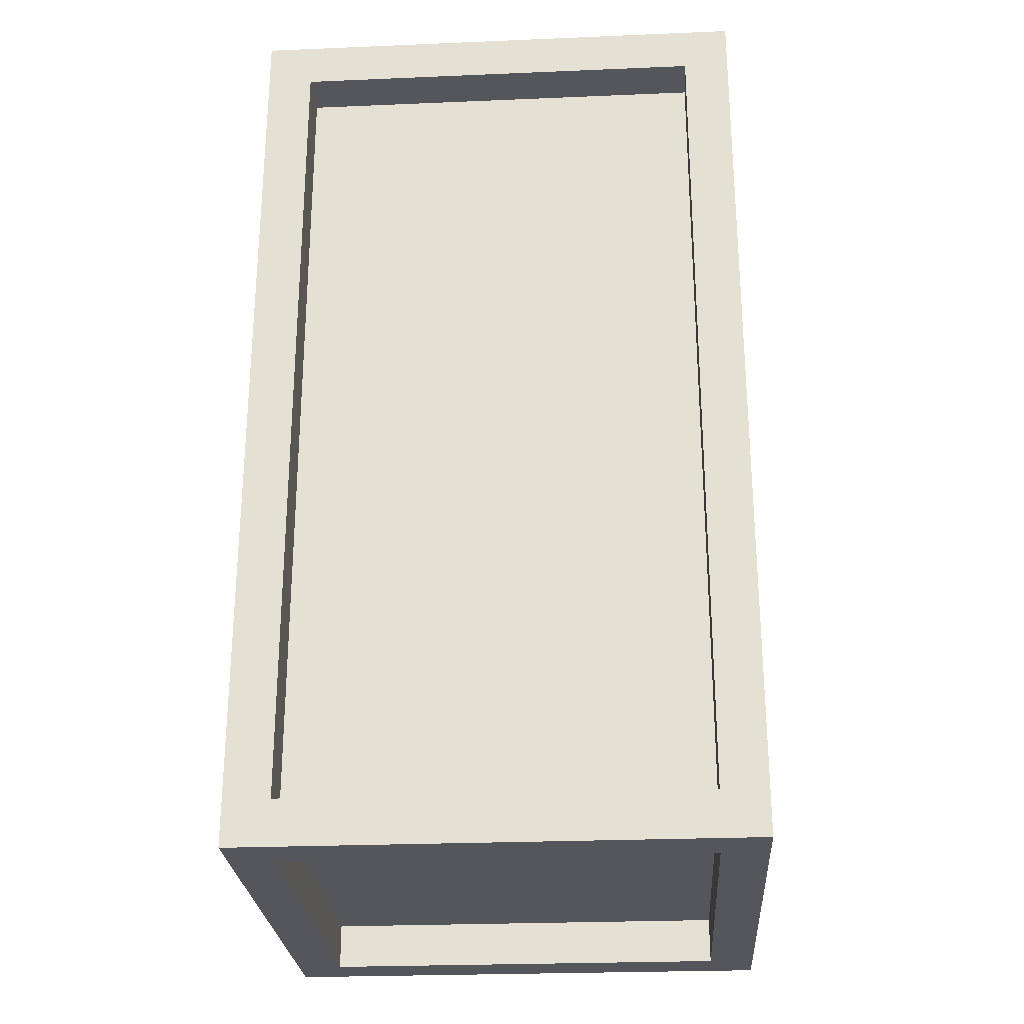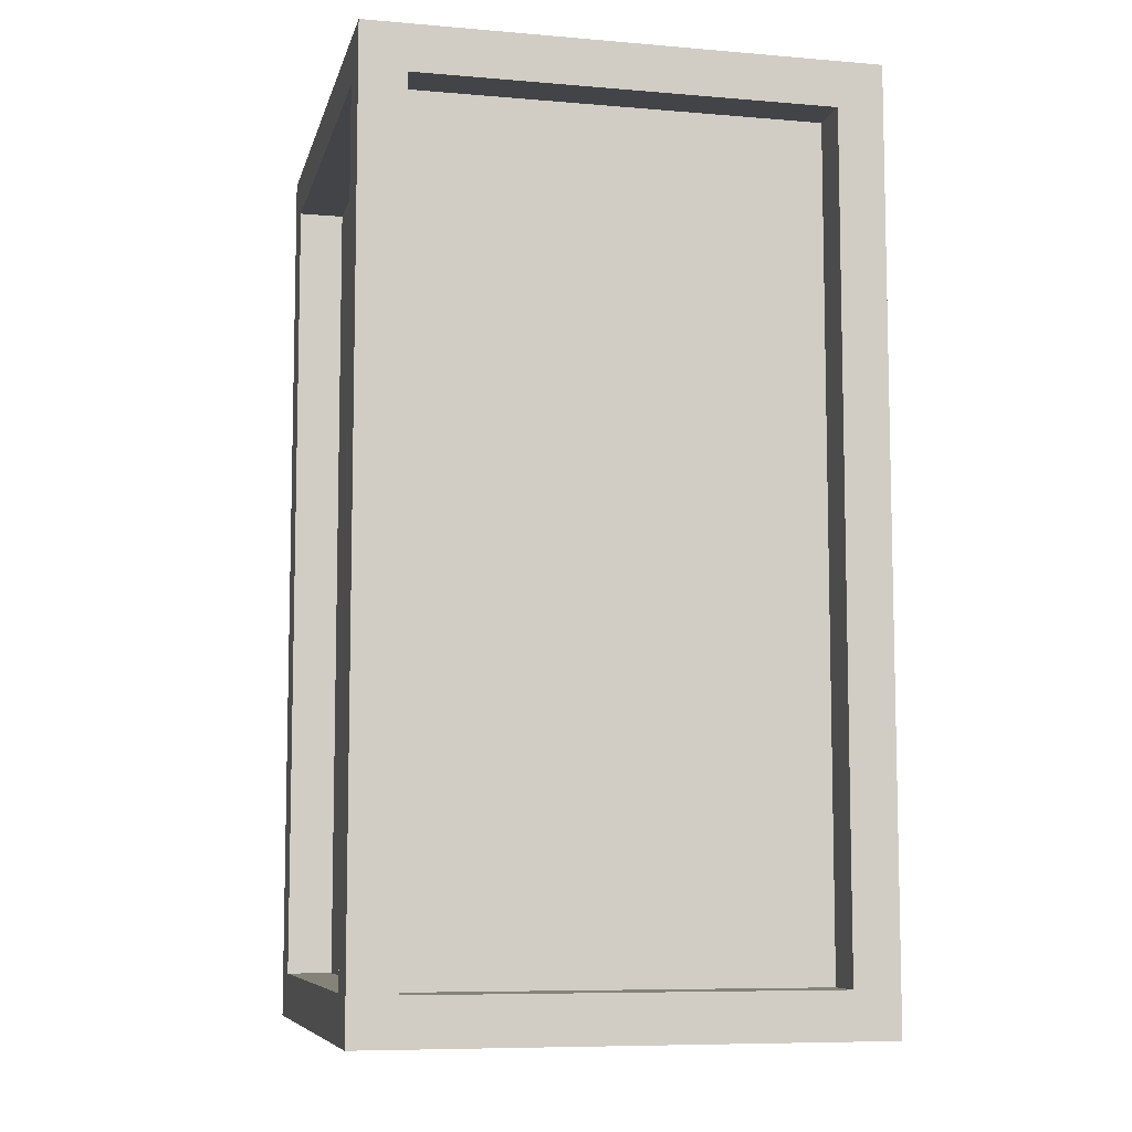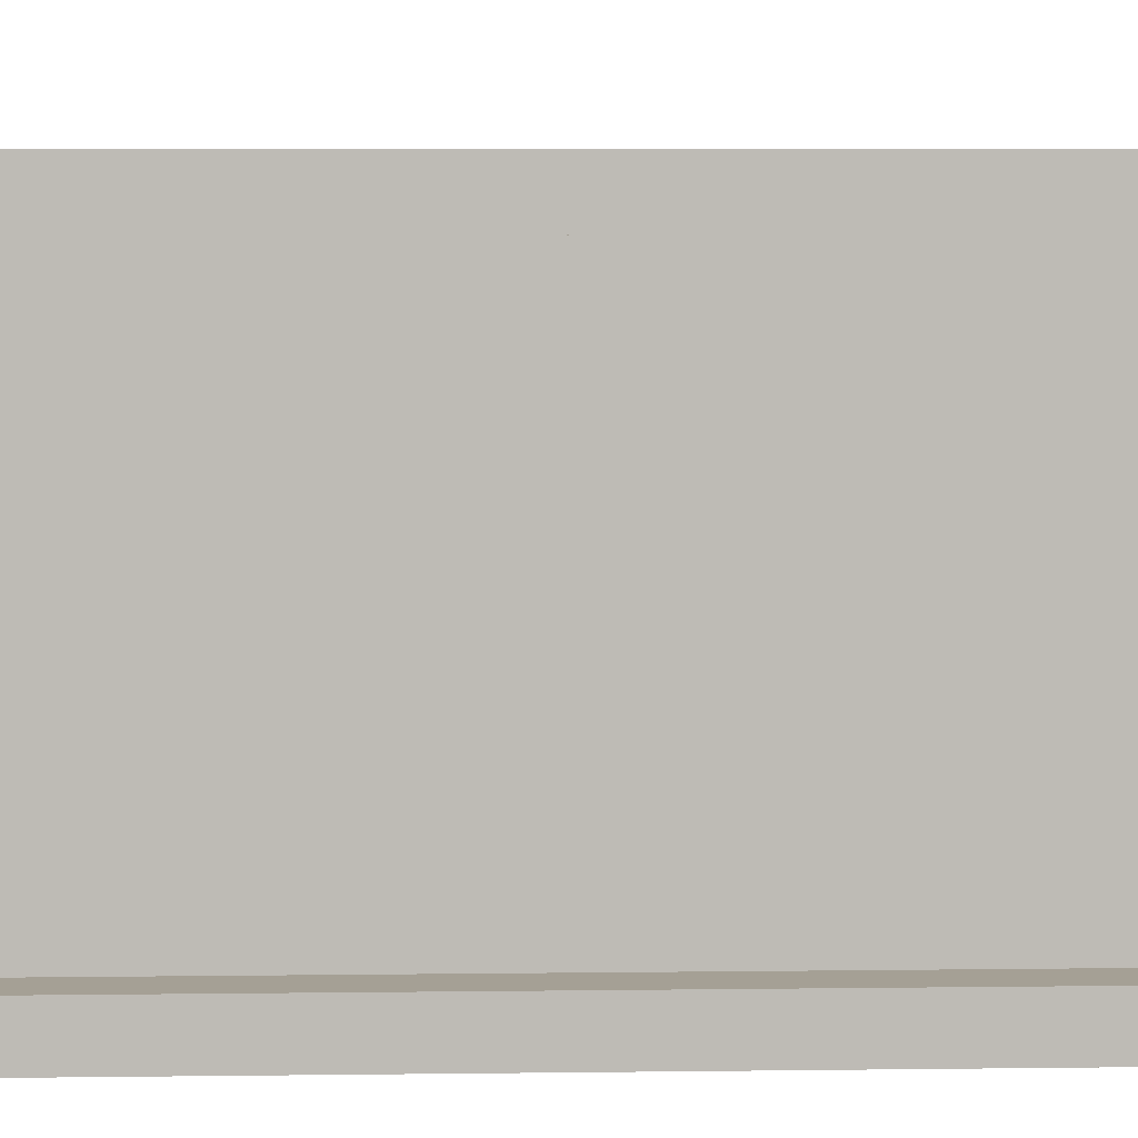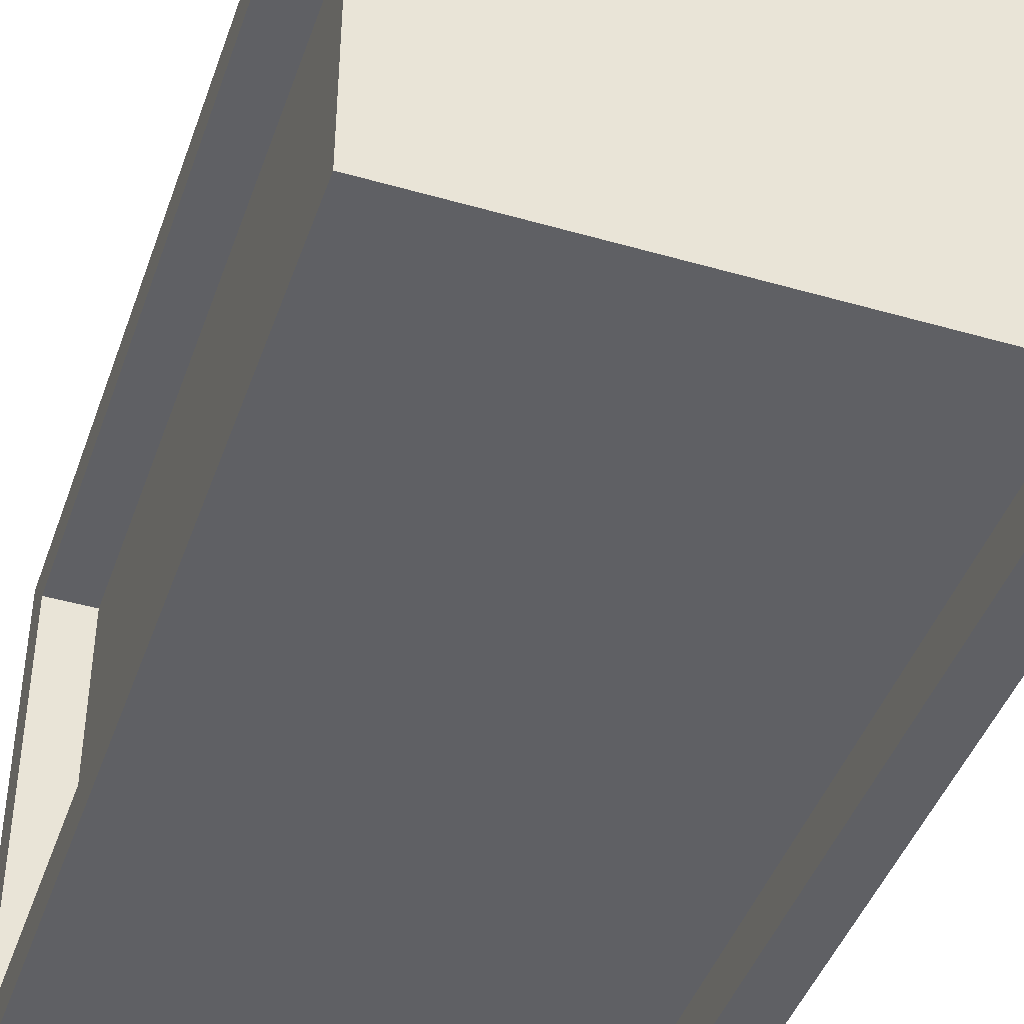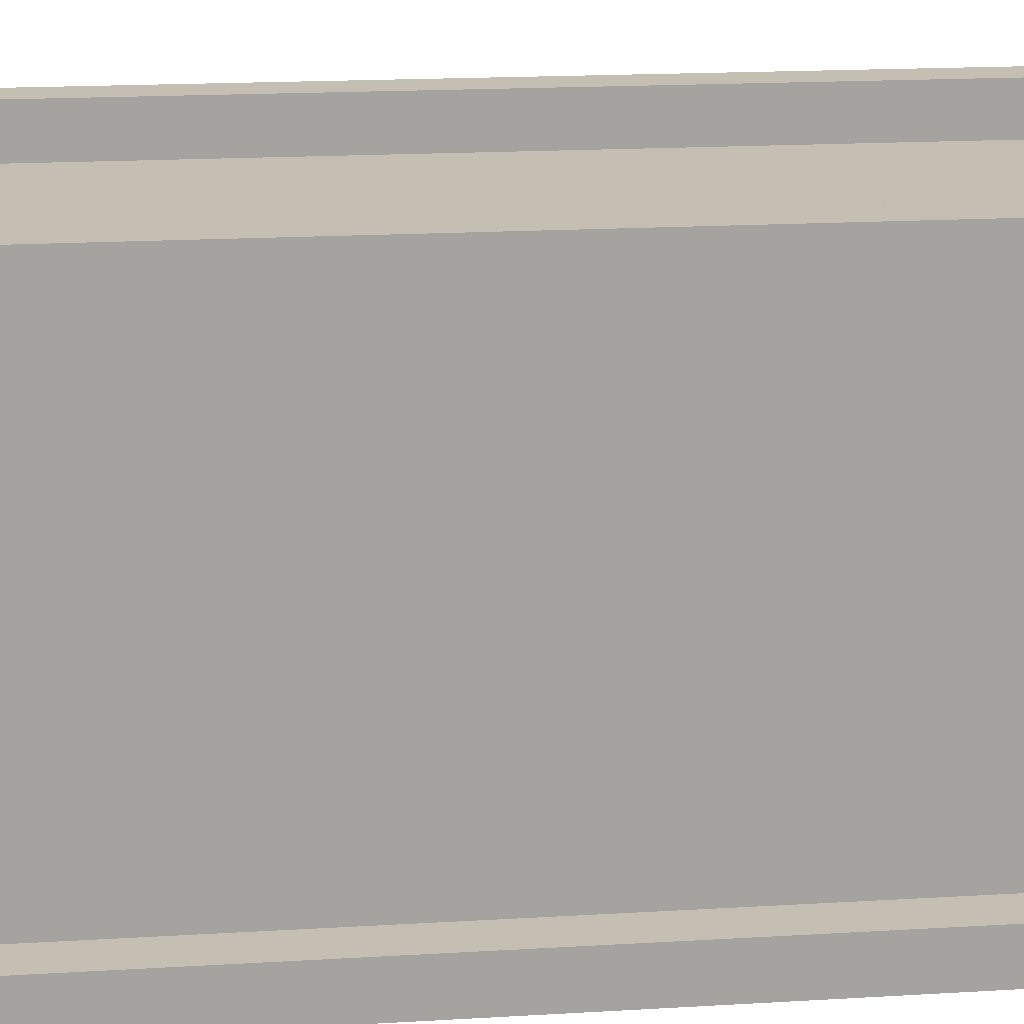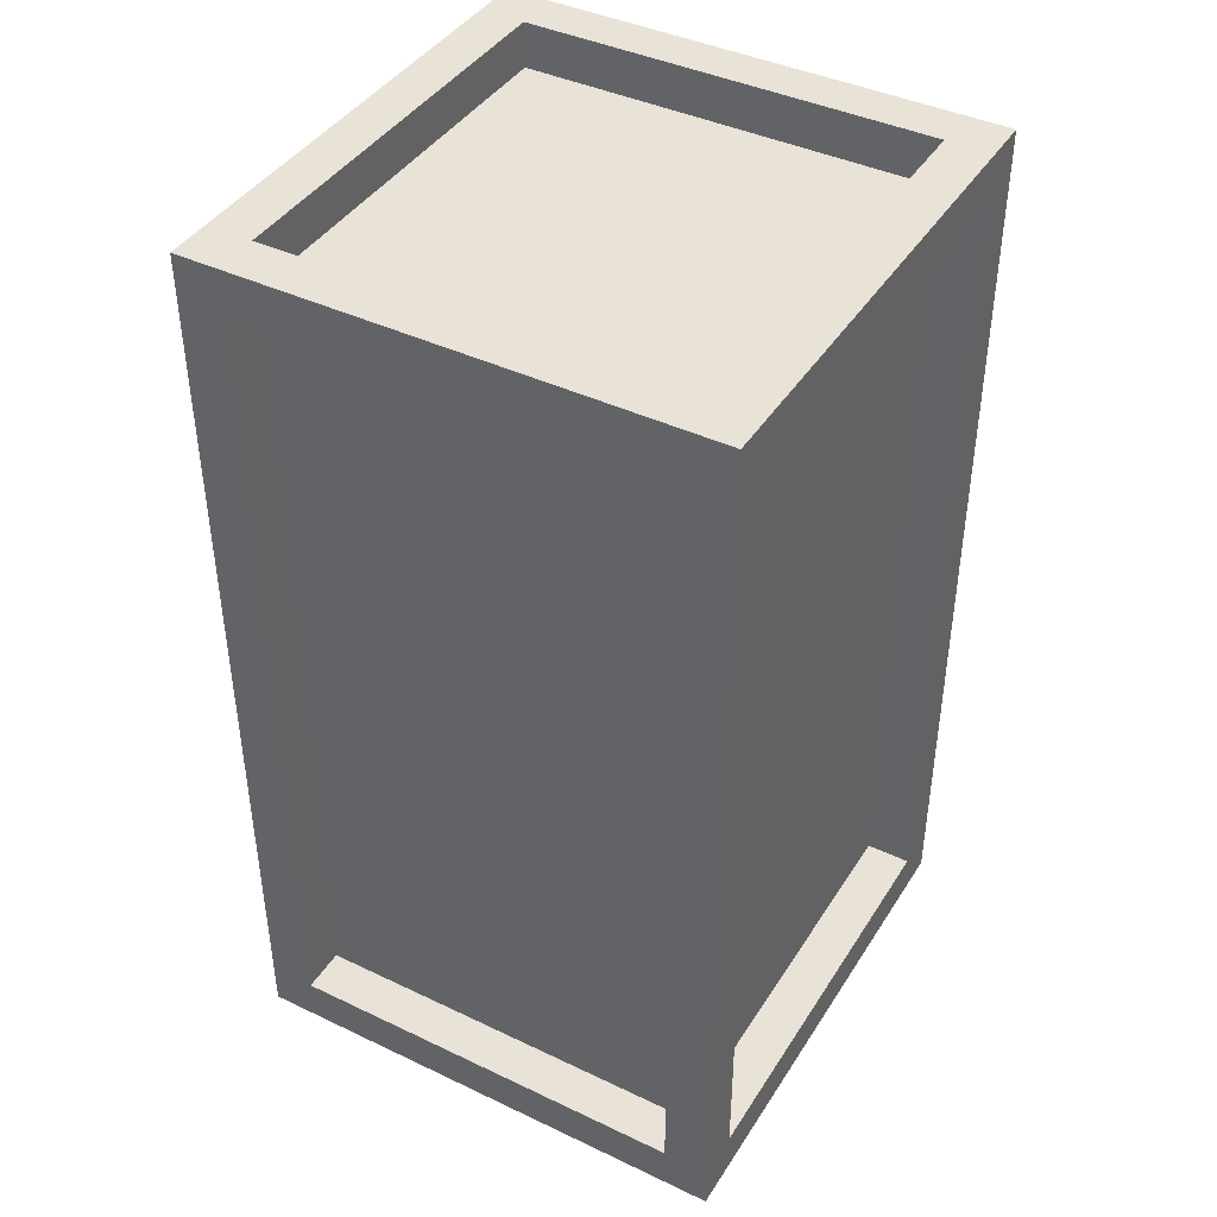
<metadata>
{"format":"obj","ext":"obj","renderer":"f3d","projection":"perspective","resolution":1024,"background":"white","views":[{"elev":-26.3,"azim":-86.2,"up":"+Y"},{"elev":-8.0,"azim":-13.2,"up":"+Y"},{"elev":5.9,"azim":-92.3,"up":"+Z"},{"elev":-43.9,"azim":-18.7,"up":"+Z"},{"elev":17.6,"azim":-96.8,"up":"+Z"},{"elev":41.8,"azim":-60.2,"up":"+Y"}]}
</metadata>
<code>
o
v 1.1 1 -1
v 1.1 1 -2.1
v 1.1 1.1 -1.1
v 1.1 1.1 -2
v 1.1 2.9 -1.1
v 1.1 2.9 -2
v 1.1 3 -1
v 1.1 3 -2.1
v 1.2 1.1 -1.1
v 1.2 1.1 -2
v 1.2 2.9 -1.1
v 1.2 2.9 -2
v 2.1 1 -1.1
v 2.1 1 -2
v 2.1 1.1 -1
v 2.1 1.1 -1.1
v 2.1 1.1 -2
v 2.1 1.1 -2.1
v 2.1 2.9 -1
v 2.1 2.9 -1.1
v 2.1 2.9 -2
v 2.1 2.9 -2.1
v 2.1 3 -1.1
v 2.1 3 -2
v 1.2 1 -1.1
v 1.2 1 -2
v 1.2 1.1 -1
v 1.2 1.1 -1.1
v 1.2 1.1 -2
v 1.2 1.1 -2.1
v 1.2 2.9 -1
v 1.2 2.9 -1.1
v 1.2 2.9 -2
v 1.2 2.9 -2.1
v 1.2 3 -1.1
v 1.2 3 -2
v 2.1 1.1 -1.1
v 2.1 1.1 -2
v 2.1 2.9 -1.1
v 2.1 2.9 -2
v 2.2 1 -1
v 2.2 1 -2.1
v 2.2 1.1 -1.1
v 2.2 1.1 -2
v 2.2 2.9 -1.1
v 2.2 2.9 -2
v 2.2 3 -1
v 2.2 3 -2.1
v 1.1 1 -1
v 1.1 3 -1
v 1.2 1.1 -1
v 1.2 2.9 -1
v 2.1 1.1 -1
v 2.1 2.9 -1
v 2.2 1 -1
v 2.2 3 -1
v 1.2 1.1 -1.1
v 1.2 2.9 -1.1
v 2.1 1.1 -1.1
v 2.1 2.9 -1.1
v 1.1 1.1 -2
v 1.1 2.9 -2
v 1.2 1 -2
v 1.2 1.1 -2
v 1.2 2.9 -2
v 1.2 3 -2
v 2.1 1 -2
v 2.1 1.1 -2
v 2.1 2.9 -2
v 2.1 3 -2
v 2.2 1.1 -2
v 2.2 2.9 -2
v 1.1 1.1 -1.1
v 1.1 2.9 -1.1
v 1.2 1 -1.1
v 1.2 1.1 -1.1
v 1.2 2.9 -1.1
v 1.2 3 -1.1
v 2.1 1 -1.1
v 2.1 1.1 -1.1
v 2.1 2.9 -1.1
v 2.1 3 -1.1
v 2.2 1.1 -1.1
v 2.2 2.9 -1.1
v 1.2 1.1 -2
v 1.2 2.9 -2
v 2.1 1.1 -2
v 2.1 2.9 -2
v 1.1 1 -2.1
v 1.1 3 -2.1
v 1.2 1.1 -2.1
v 1.2 2.9 -2.1
v 2.1 1.1 -2.1
v 2.1 2.9 -2.1
v 2.2 1 -2.1
v 2.2 3 -2.1
v 1.1 1 -1
v 2.2 1 -1
v 1.2 1 -1.1
v 2.1 1 -1.1
v 1.2 1 -2
v 2.1 1 -2
v 1.1 1 -2.1
v 2.2 1 -2.1
v 1.2 1.1 -1.1
v 2.1 1.1 -1.1
v 1.2 1.1 -2
v 2.1 1.1 -2
v 1.2 2.9 -1
v 2.1 2.9 -1
v 1.1 2.9 -1.1
v 1.2 2.9 -1.1
v 2.1 2.9 -1.1
v 2.2 2.9 -1.1
v 1.1 2.9 -2
v 1.2 2.9 -2
v 2.1 2.9 -2
v 2.2 2.9 -2
v 1.2 2.9 -2.1
v 2.1 2.9 -2.1
v 1.2 1.1 -1
v 2.1 1.1 -1
v 1.1 1.1 -1.1
v 1.2 1.1 -1.1
v 2.1 1.1 -1.1
v 2.2 1.1 -1.1
v 1.1 1.1 -2
v 1.2 1.1 -2
v 2.1 1.1 -2
v 2.2 1.1 -2
v 1.2 1.1 -2.1
v 2.1 1.1 -2.1
v 1.2 2.9 -1.1
v 2.1 2.9 -1.1
v 1.2 2.9 -2
v 2.1 2.9 -2
v 1.1 3 -1
v 2.2 3 -1
v 1.2 3 -1.1
v 2.1 3 -1.1
v 1.2 3 -2
v 2.1 3 -2
v 1.1 3 -2.1
v 2.2 3 -2.1
f 3 2 1
f 4 2 3
f 5 3 1
f 6 2 4
f 7 5 1
f 7 6 5
f 8 2 6
f 8 6 7
f 11 10 9
f 12 10 11
f 16 14 13
f 17 14 16
f 19 16 15
f 20 16 19
f 21 18 17
f 22 18 21
f 23 21 20
f 24 21 23
f 25 26 28
f 28 26 29
f 27 28 31
f 31 28 32
f 29 30 33
f 33 30 34
f 32 33 35
f 35 33 36
f 37 38 39
f 39 38 40
f 41 42 43
f 43 42 44
f 41 43 45
f 44 42 46
f 41 45 47
f 45 46 47
f 46 42 48
f 47 46 48
f 51 50 49
f 52 50 51
f 53 51 49
f 54 50 52
f 55 53 49
f 55 54 53
f 56 50 54
f 56 54 55
f 59 58 57
f 60 58 59
f 64 62 61
f 65 62 64
f 67 64 63
f 68 64 67
f 69 66 65
f 70 66 69
f 71 69 68
f 72 69 71
f 73 74 76
f 76 74 77
f 75 76 79
f 79 76 80
f 77 78 81
f 81 78 82
f 80 81 83
f 83 81 84
f 85 86 87
f 87 86 88
f 89 90 91
f 91 90 92
f 89 91 93
f 92 90 94
f 89 93 95
f 93 94 95
f 94 90 96
f 95 94 96
f 99 98 97
f 100 98 99
f 101 99 97
f 102 98 100
f 103 101 97
f 103 102 101
f 104 98 102
f 104 102 103
f 107 106 105
f 108 106 107
f 112 110 109
f 113 110 112
f 115 112 111
f 116 112 115
f 117 114 113
f 118 114 117
f 119 117 116
f 120 117 119
f 121 122 124
f 124 122 125
f 123 124 127
f 127 124 128
f 125 126 129
f 129 126 130
f 128 129 131
f 131 129 132
f 133 134 135
f 135 134 136
f 137 138 139
f 139 138 140
f 137 139 141
f 140 138 142
f 137 141 143
f 141 142 143
f 142 138 144
f 143 142 144

</code>
